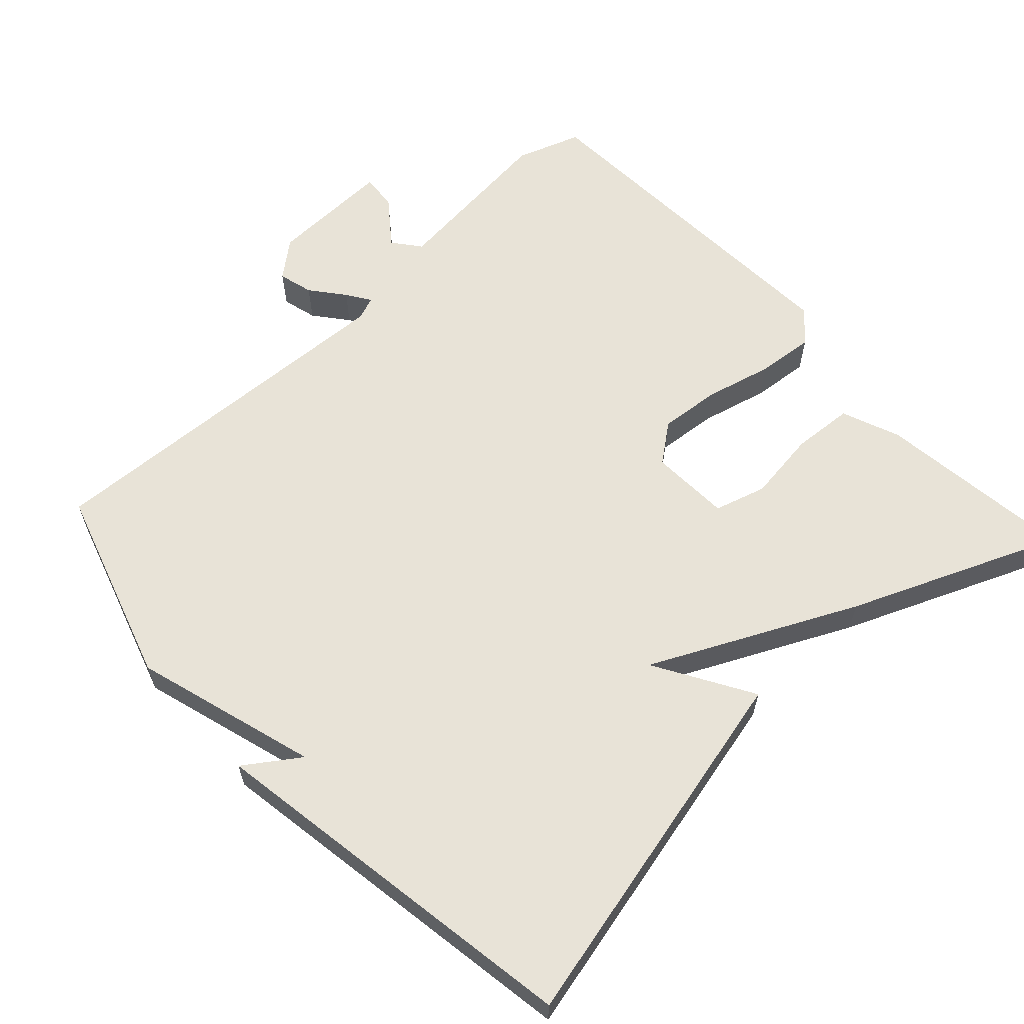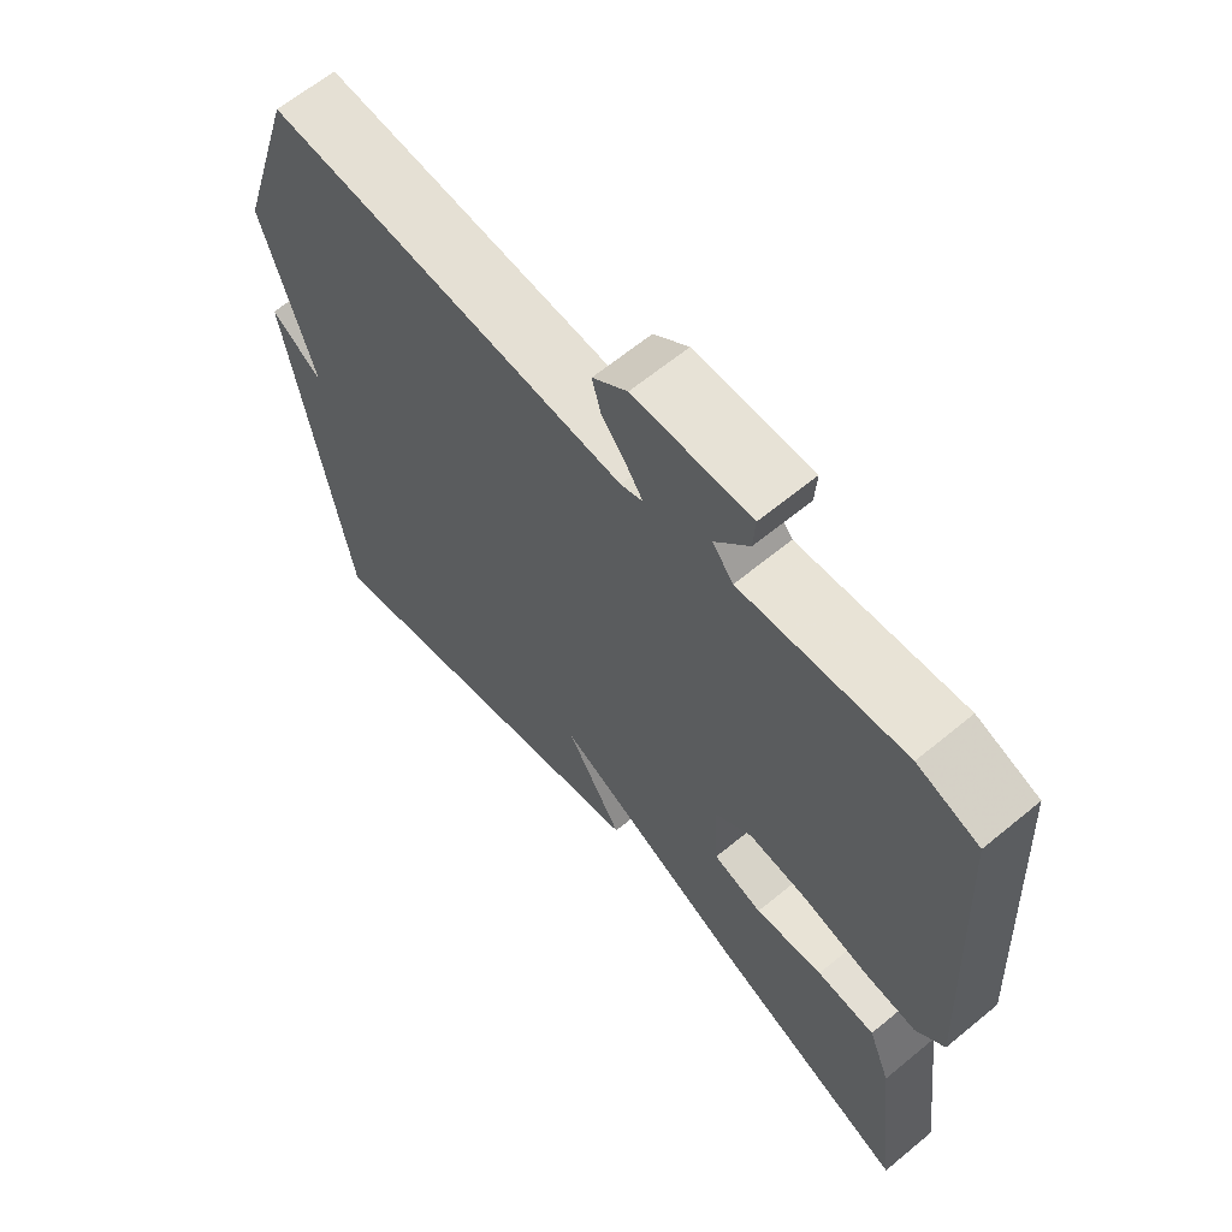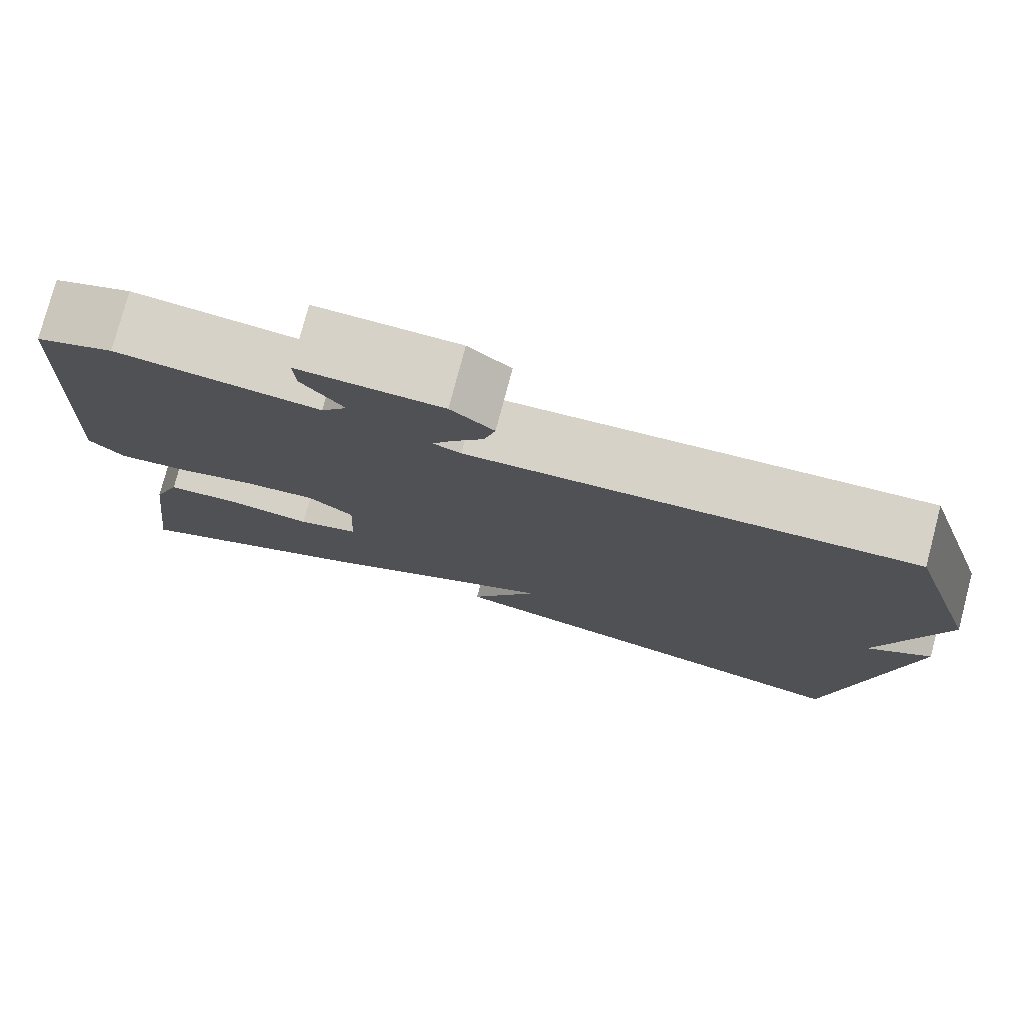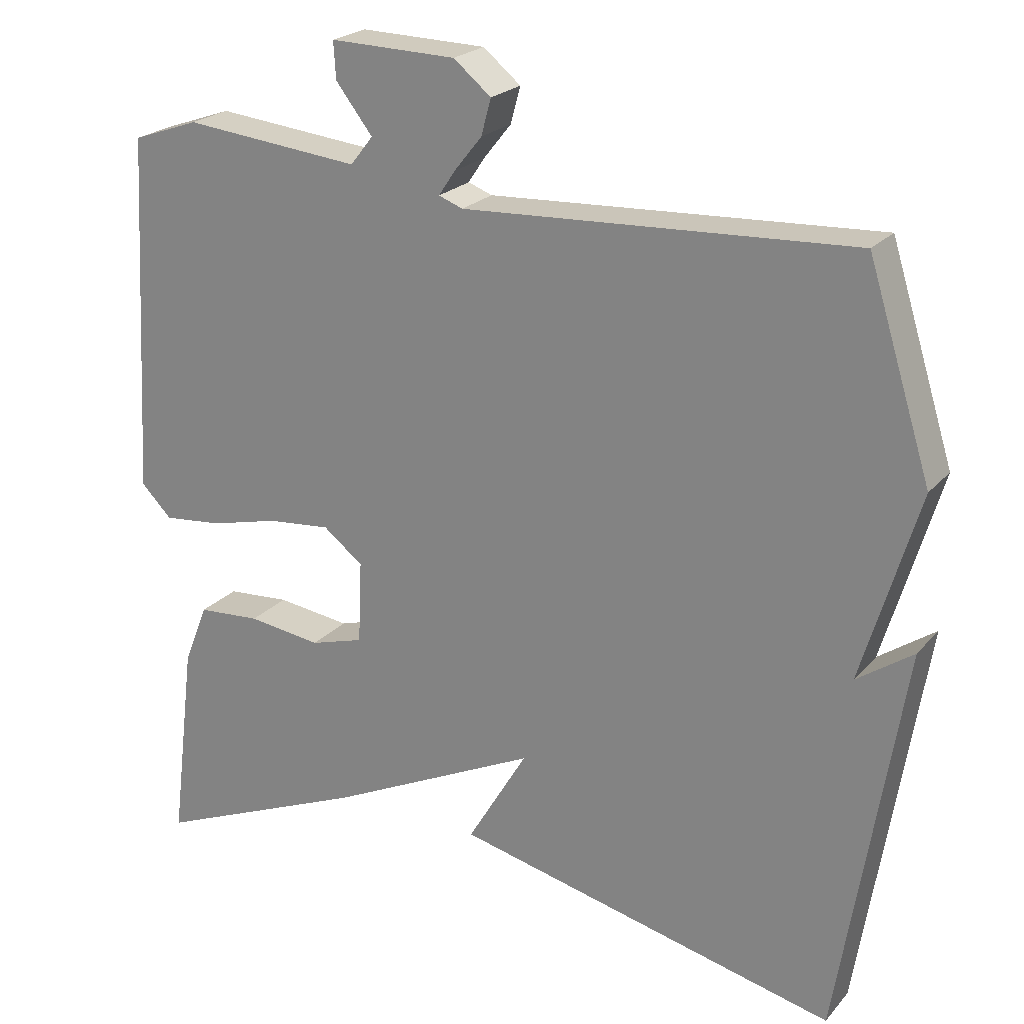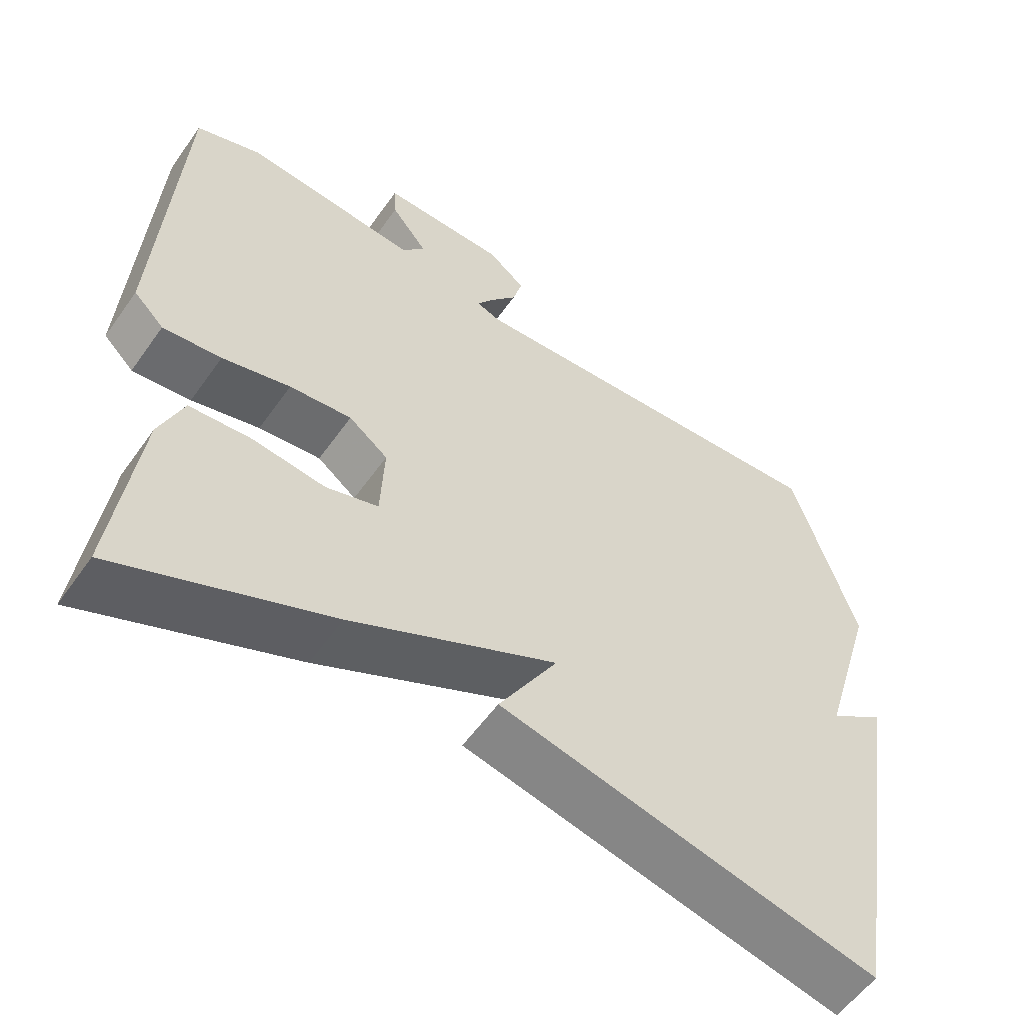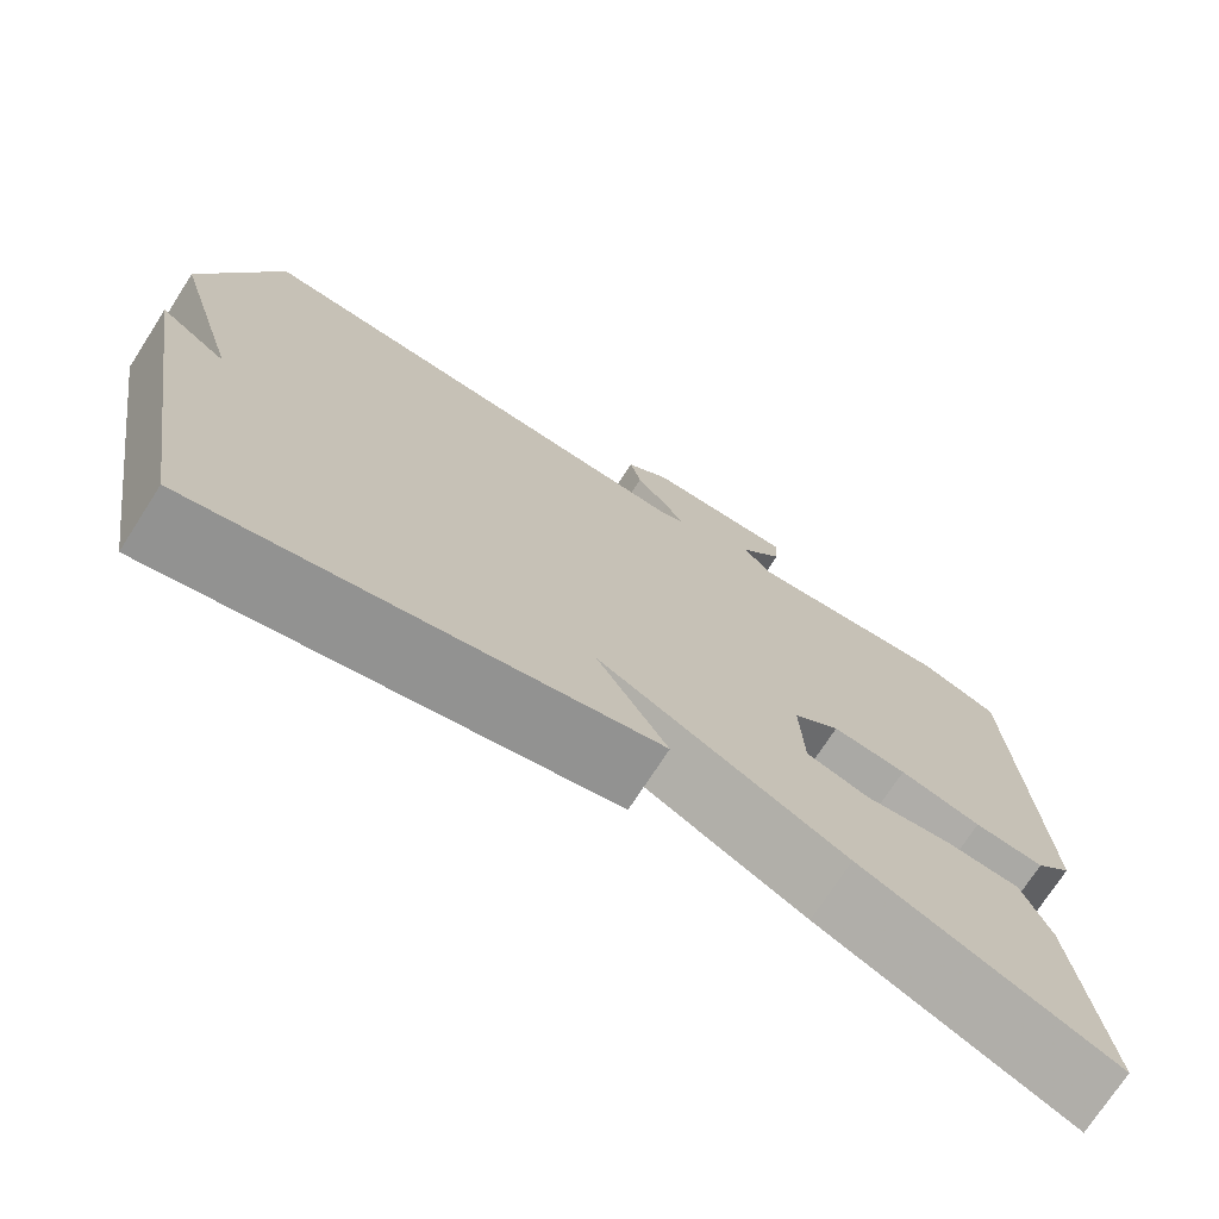
<metadata>
{"format":"obj","ext":"obj","renderer":"f3d","projection":"perspective","resolution":1024,"background":"white","views":[{"elev":61.5,"azim":137.2,"up":"+Y"},{"elev":63.8,"azim":-129.8,"up":"+Z"},{"elev":77.5,"azim":14.8,"up":"+Z"},{"elev":22.6,"azim":29.6,"up":"+Z"},{"elev":-56.4,"azim":-34.8,"up":"+Z"},{"elev":-73.2,"azim":147.2,"up":"+Z"}]}
</metadata>
<code>
v 0.5 0.07 -0.5
v -0.013 0.07 -0.38
v 0.067 0.07 -0.245
v -0.213 0.07 -0.38
v -0.5 0.07 -0.5
v -0.467 0.07 -0.23
v -0.435 0.07 -0.149
v -0.351 0.07 -0.143
v -0.253 0.07 -0.156
v -0.182 0.07 -0.135
v -0.177 0.07 -0.025
v -0.23 0.07 0.016
v -0.314 0.07 0.008
v -0.406 0.07 -0.015
v -0.485 0.07 -0.023
v -0.526 0.07 0.018
v -0.5 0.07 0.5
v -0.411 0.07 0.531
v -0.175 0.07 0.507
v -0.145 0.07 0.545
v -0.194 0.07 0.608
v -0.197 0.07 0.657
v -0.029 0.07 0.653
v 0.021 0.07 0.612
v 0.008 0.07 0.564
v -0.029 0.07 0.518
v -0.051 0.07 0.485
v -0.019 0.07 0.473
v 0.5 0.07 0.5
v 0.585 0.07 0.229
v 0.51 0.07 -0.023
v 0.585 0.07 0.029
v 0.5 0 -0.5
v -0.013 0 -0.38
v 0.067 0 -0.245
v -0.213 0 -0.38
v -0.5 0 -0.5
v -0.467 0 -0.23
v -0.435 0 -0.149
v -0.351 0 -0.143
v -0.253 0 -0.156
v -0.182 0 -0.135
v -0.177 0 -0.025
v -0.23 0 0.016
v -0.314 0 0.008
v -0.406 0 -0.015
v -0.485 0 -0.023
v -0.526 0 0.018
v -0.5 0 0.5
v -0.411 0 0.531
v -0.175 0 0.507
v -0.145 0 0.545
v -0.194 0 0.608
v -0.197 0 0.657
v -0.029 0 0.653
v 0.021 0 0.612
v 0.008 0 0.564
v -0.029 0 0.518
v -0.051 0 0.485
v -0.019 0 0.473
v 0.5 0 0.5
v 0.585 0 0.229
v 0.51 0 -0.023
v 0.585 0 0.029
f 31 32 1
f 28 29 30 31
f 27 28 31 1
f 24 25 26
f 23 24 26
f 22 23 26
f 21 22 26
f 20 21 26
f 19 20 26 27
f 18 19 27
f 17 18 27
f 16 17 27
f 15 16 27
f 14 15 27
f 13 14 27
f 12 13 27
f 11 12 27 1
f 7 8 9
f 6 7 9
f 5 6 9
f 4 5 9
f 3 4 9
f 3 9 10
f 1 2 3
f 11 1 3
f 3 10 11
f 33 64 63
f 63 62 61 60
f 33 63 60 59
f 58 57 56
f 58 56 55
f 58 55 54
f 58 54 53
f 58 53 52
f 59 58 52 51
f 59 51 50
f 59 50 49
f 59 49 48
f 59 48 47
f 59 47 46
f 59 46 45
f 59 45 44
f 33 59 44 43
f 41 40 39
f 41 39 38
f 41 38 37
f 41 37 36
f 41 36 35
f 42 41 35
f 35 34 33
f 35 33 43
f 43 42 35
f 1 33 34 2
f 2 34 35 3
f 3 35 36 4
f 4 36 37 5
f 5 37 38 6
f 6 38 39 7
f 7 39 40 8
f 8 40 41 9
f 9 41 42 10
f 10 42 43 11
f 11 43 44 12
f 12 44 45 13
f 13 45 46 14
f 14 46 47 15
f 15 47 48 16
f 16 48 49 17
f 17 49 50 18
f 18 50 51 19
f 19 51 52 20
f 20 52 53 21
f 21 53 54 22
f 22 54 55 23
f 23 55 56 24
f 24 56 57 25
f 25 57 58 26
f 26 58 59 27
f 27 59 60 28
f 28 60 61 29
f 29 61 62 30
f 30 62 63 31
f 31 63 64 32
f 32 64 33 1

</code>
